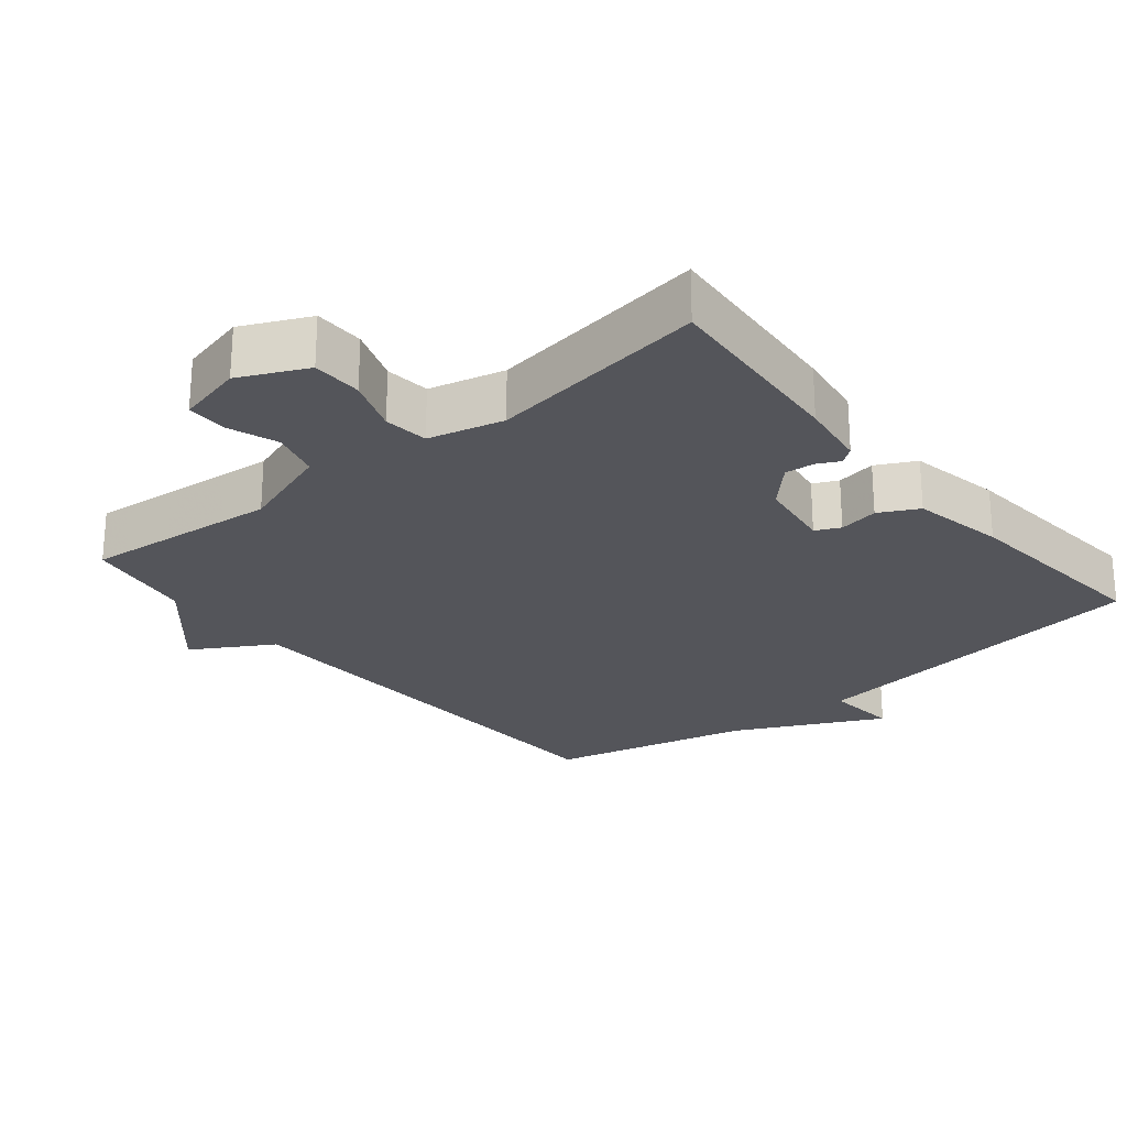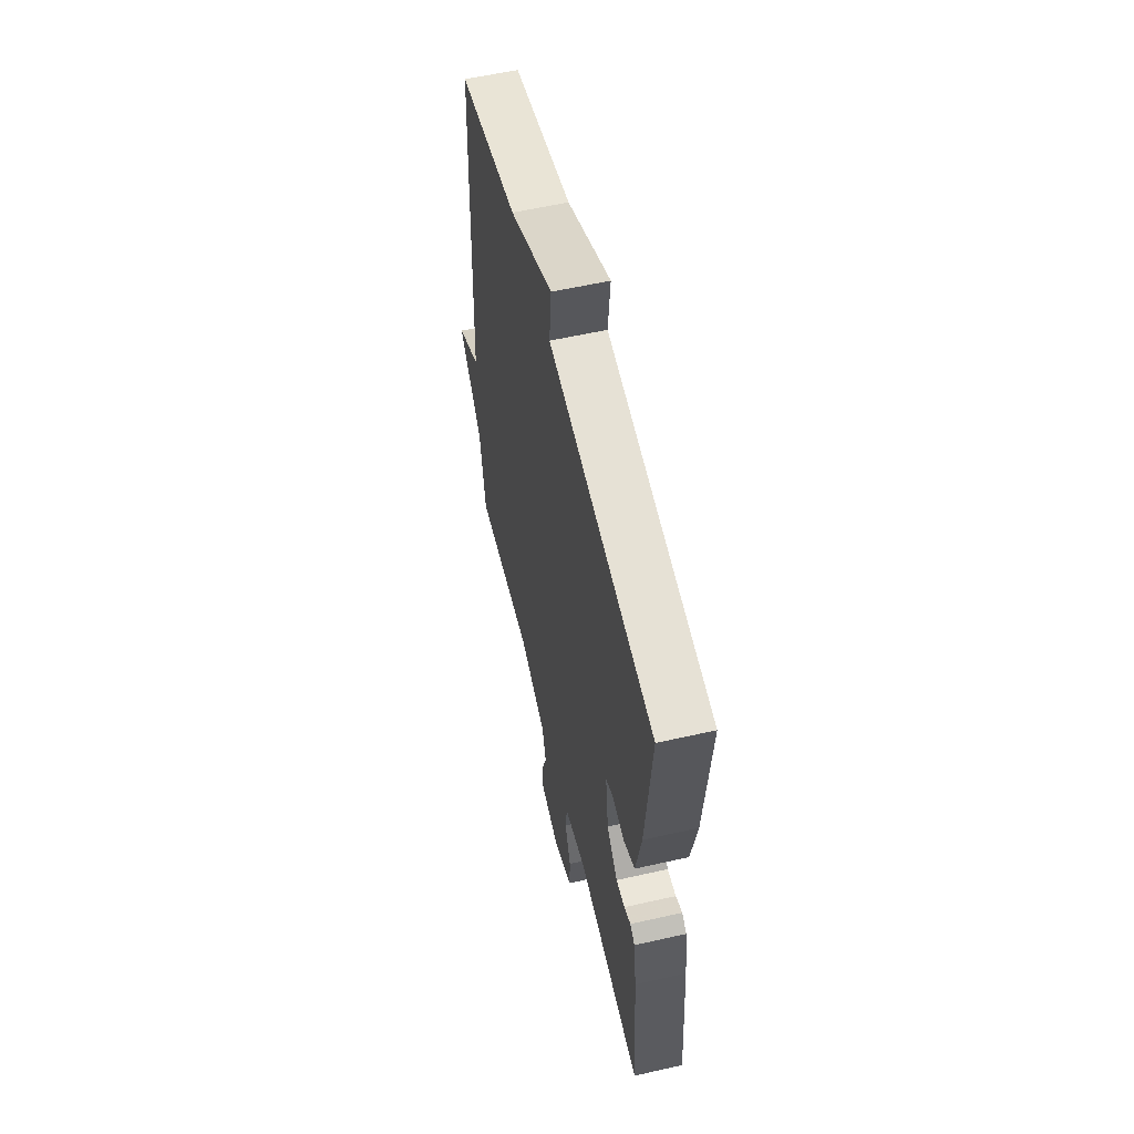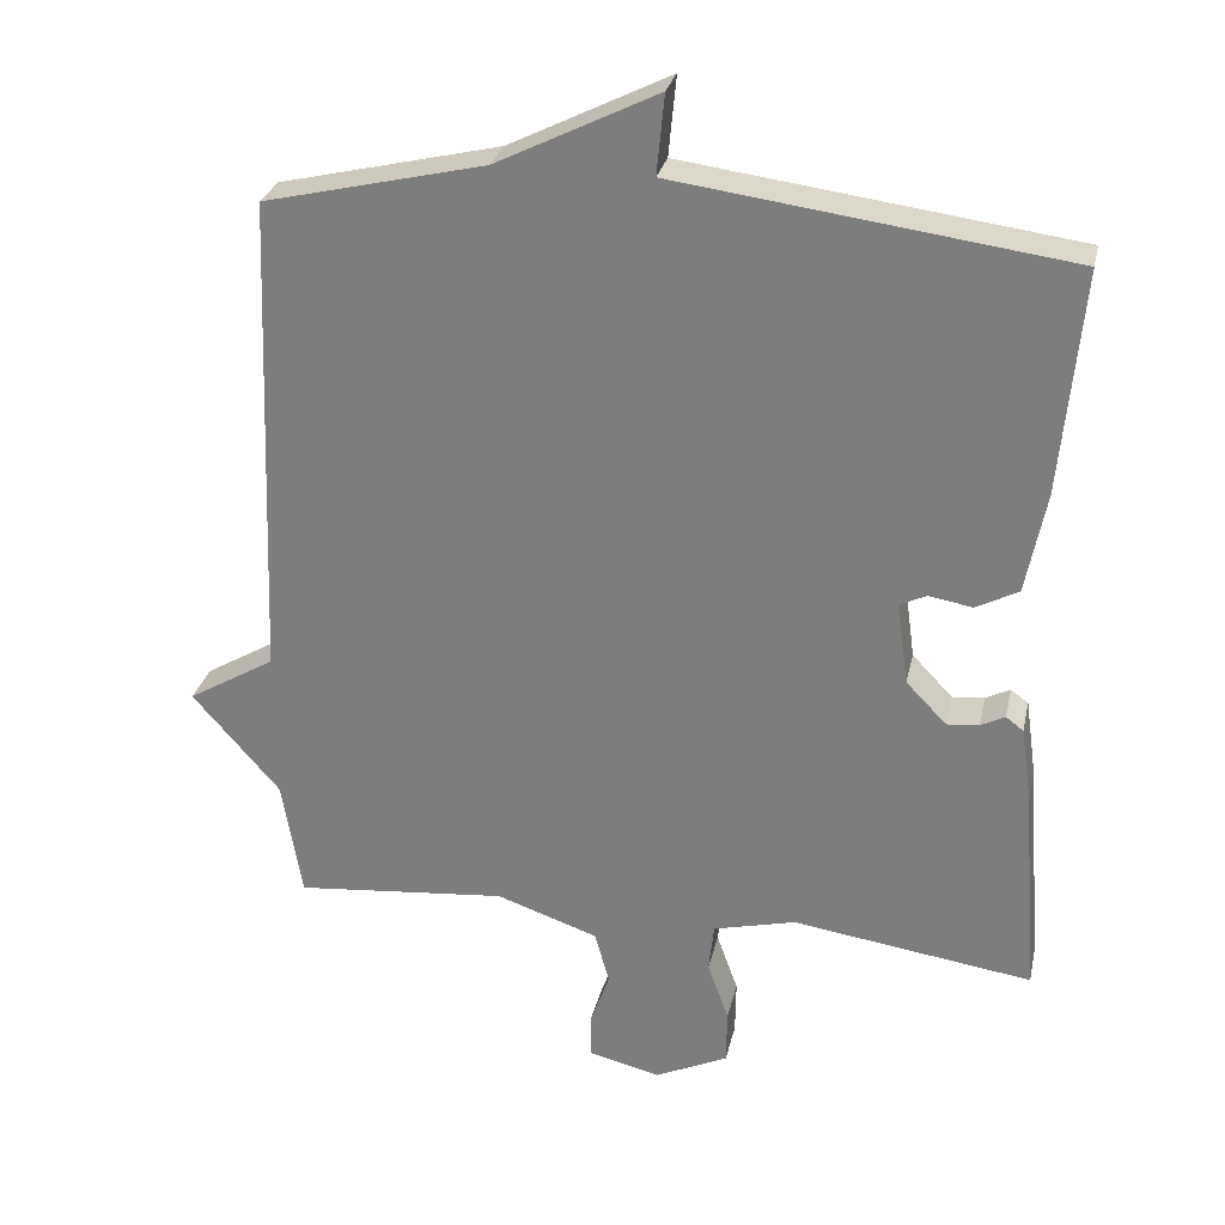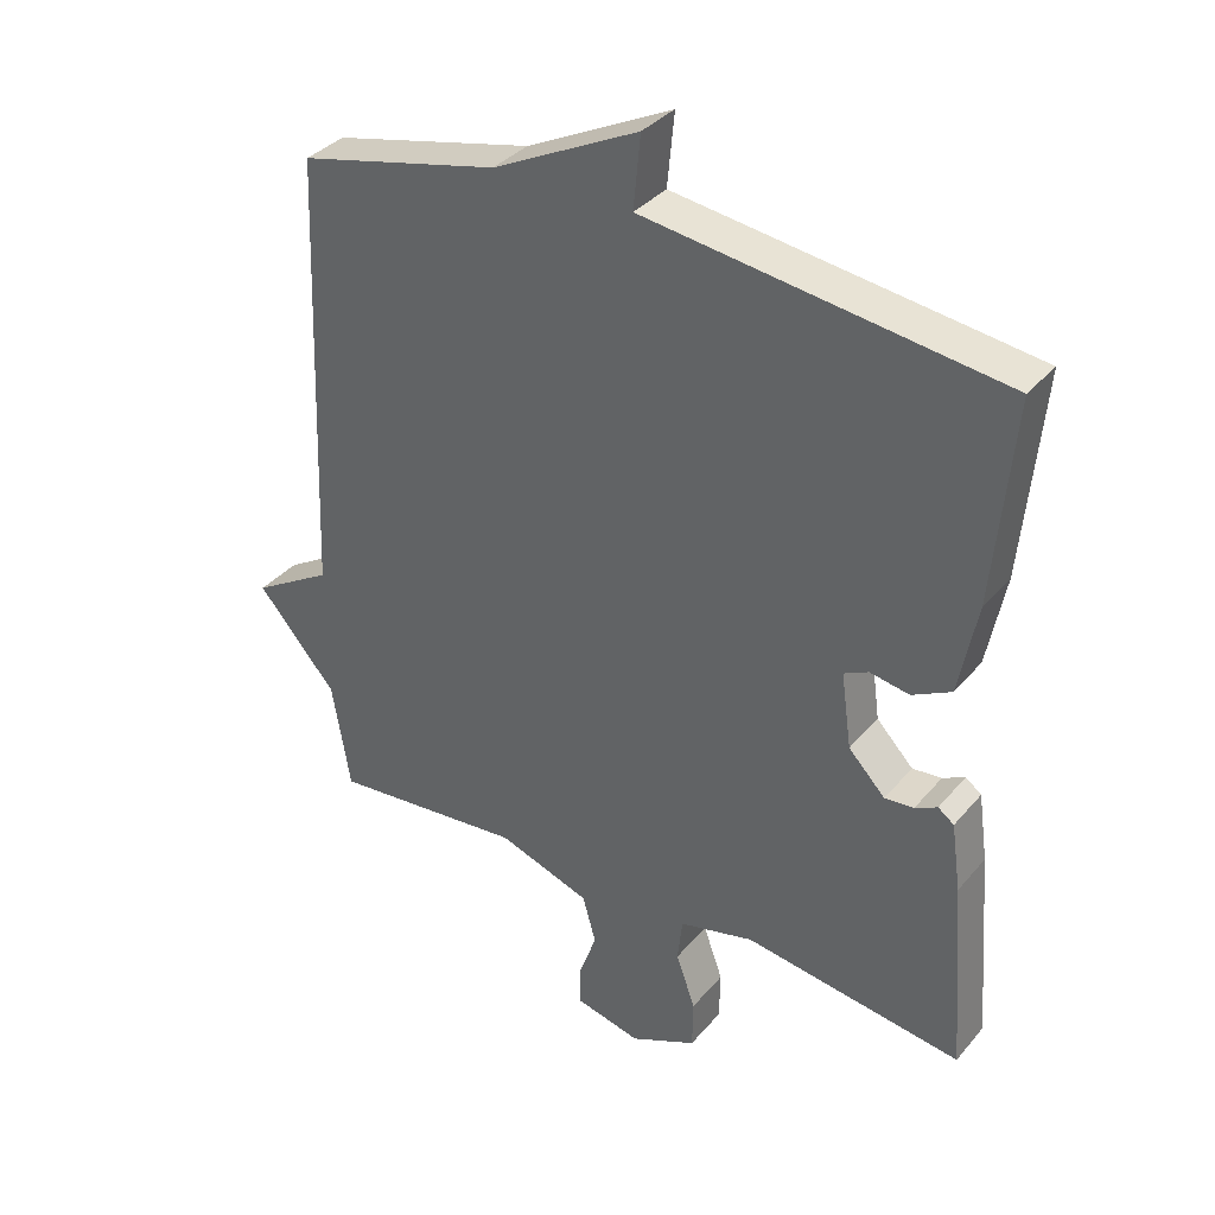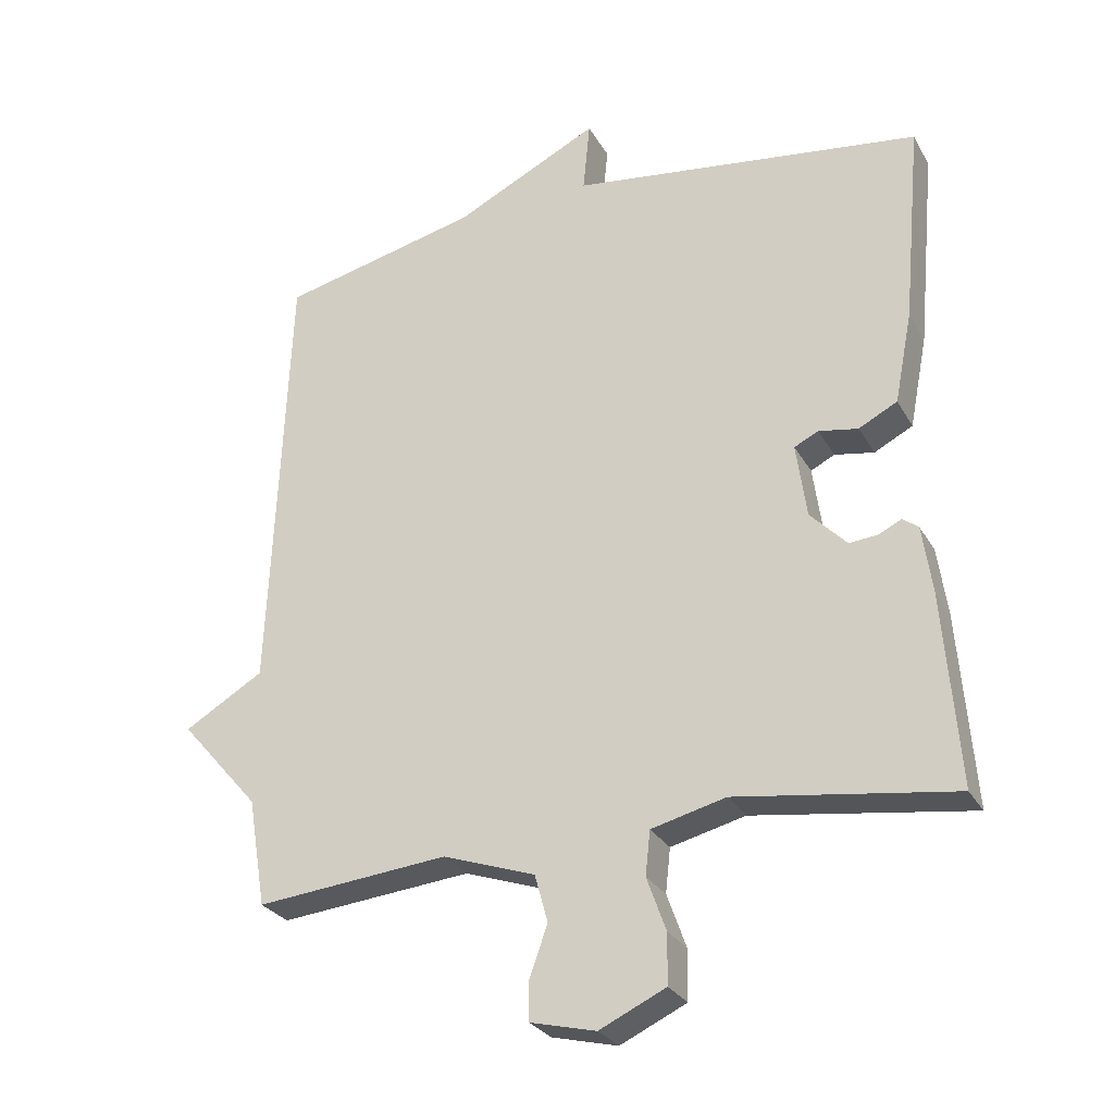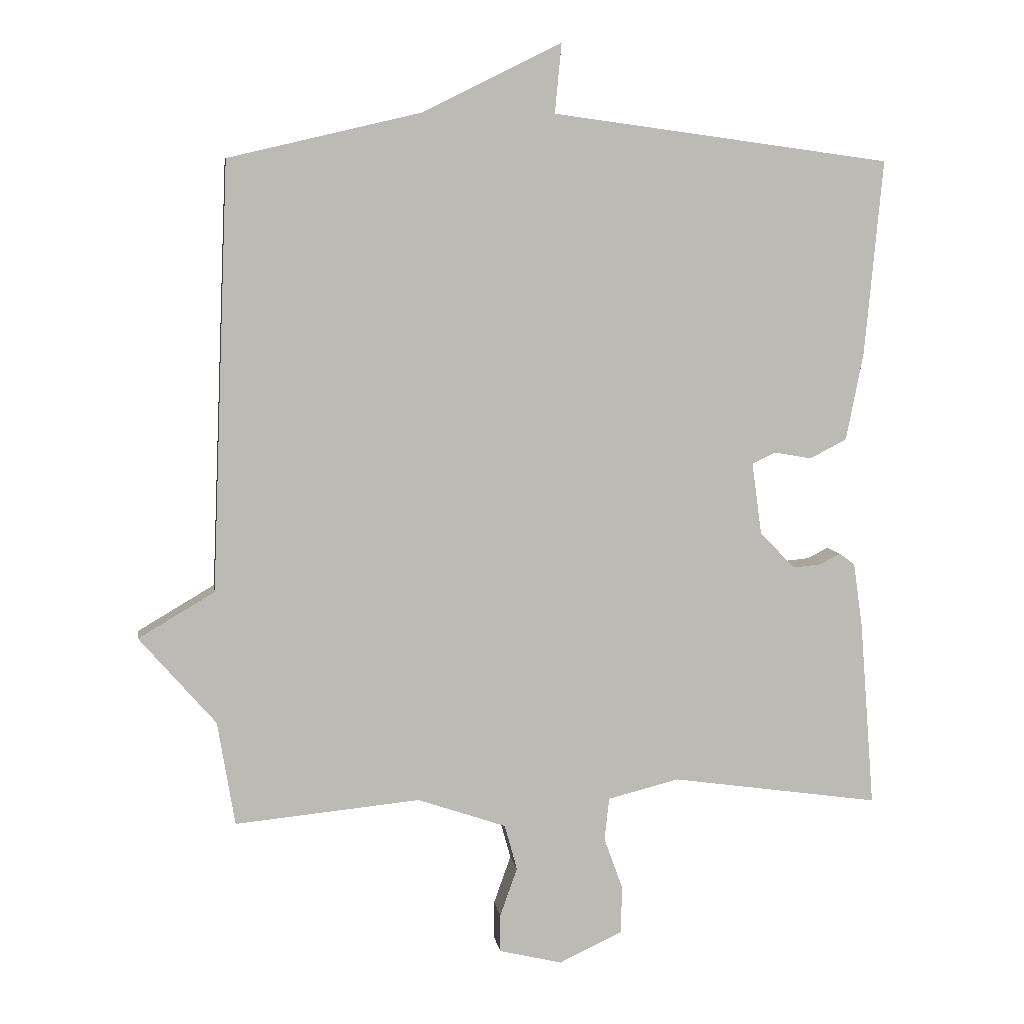
<metadata>
{"format":"obj","ext":"obj","renderer":"f3d","projection":"perspective","resolution":1024,"background":"white","views":[{"elev":-25.0,"azim":-140.6,"up":"+Y"},{"elev":57.8,"azim":-103.2,"up":"+Z"},{"elev":28.6,"azim":-167.6,"up":"+Z"},{"elev":35.6,"azim":-145.5,"up":"+Z"},{"elev":-27.8,"azim":-155.9,"up":"+Z"},{"elev":6.9,"azim":171.6,"up":"+Z"}]}
</metadata>
<code>
v 0.5 0.07 -0.5
v 0.221 0.07 -0.473
v 0.087 0.07 -0.519
v 0.068 0.07 -0.588
v 0.094 0.07 -0.661
v 0.094 0.07 -0.718
v -0.001 0.07 -0.741
v -0.097 0.07 -0.696
v -0.098 0.07 -0.624
v -0.07 0.07 -0.546
v -0.077 0.07 -0.482
v -0.185 0.07 -0.455
v -0.5 0.07 -0.5
v -0.478 0.07 -0.22
v -0.464 0.07 -0.122
v -0.441 0.07 -0.105
v -0.409 0.07 -0.121
v -0.367 0.07 -0.125
v -0.314 0.07 -0.07
v -0.299 0.07 0.038
v -0.334 0.07 0.055
v -0.391 0.07 0.045
v -0.447 0.07 0.074
v -0.473 0.07 0.207
v -0.5 0.07 0.5
v 0.011 0.07 0.568
v 0.001 0.07 0.672
v 0.211 0.07 0.568
v 0.5 0.07 0.5
v 0.526 0.07 -0.143
v 0.641 0.07 -0.211
v 0.526 0.07 -0.343
v 0.5 0 -0.5
v 0.221 0 -0.473
v 0.087 0 -0.519
v 0.068 0 -0.588
v 0.094 0 -0.661
v 0.094 0 -0.718
v -0.001 0 -0.741
v -0.097 0 -0.696
v -0.098 0 -0.624
v -0.07 0 -0.546
v -0.077 0 -0.482
v -0.185 0 -0.455
v -0.5 0 -0.5
v -0.478 0 -0.22
v -0.464 0 -0.122
v -0.441 0 -0.105
v -0.409 0 -0.121
v -0.367 0 -0.125
v -0.314 0 -0.07
v -0.299 0 0.038
v -0.334 0 0.055
v -0.391 0 0.045
v -0.447 0 0.074
v -0.473 0 0.207
v -0.5 0 0.5
v 0.011 0 0.568
v 0.001 0 0.672
v 0.211 0 0.568
v 0.5 0 0.5
v 0.526 0 -0.143
v 0.641 0 -0.211
v 0.526 0 -0.343
f 30 31 32
f 32 1 2
f 30 32 2
f 29 30 2
f 28 29 2
f 26 27 28 2
f 24 25 26
f 23 24 26
f 22 23 26
f 21 22 26
f 20 21 26
f 26 2 3
f 20 26 3
f 19 20 3
f 18 19 3 4
f 17 18 4 5
f 15 16 17
f 14 15 17
f 13 14 17
f 12 13 17
f 11 12 17
f 11 17 5
f 5 6 7
f 11 5 7
f 10 11 7
f 7 8 9 10
f 64 63 62
f 34 33 64
f 34 64 62
f 34 62 61
f 34 61 60
f 34 60 59 58
f 58 57 56
f 58 56 55
f 58 55 54
f 58 54 53
f 58 53 52
f 35 34 58
f 35 58 52
f 35 52 51
f 36 35 51 50
f 37 36 50 49
f 49 48 47
f 49 47 46
f 49 46 45
f 49 45 44
f 49 44 43
f 37 49 43
f 39 38 37
f 39 37 43
f 39 43 42
f 42 41 40 39
f 1 33 34 2
f 2 34 35 3
f 3 35 36 4
f 4 36 37 5
f 5 37 38 6
f 6 38 39 7
f 7 39 40 8
f 8 40 41 9
f 9 41 42 10
f 10 42 43 11
f 11 43 44 12
f 12 44 45 13
f 13 45 46 14
f 14 46 47 15
f 15 47 48 16
f 16 48 49 17
f 17 49 50 18
f 18 50 51 19
f 19 51 52 20
f 20 52 53 21
f 21 53 54 22
f 22 54 55 23
f 23 55 56 24
f 24 56 57 25
f 25 57 58 26
f 26 58 59 27
f 27 59 60 28
f 28 60 61 29
f 29 61 62 30
f 30 62 63 31
f 31 63 64 32
f 32 64 33 1

</code>
